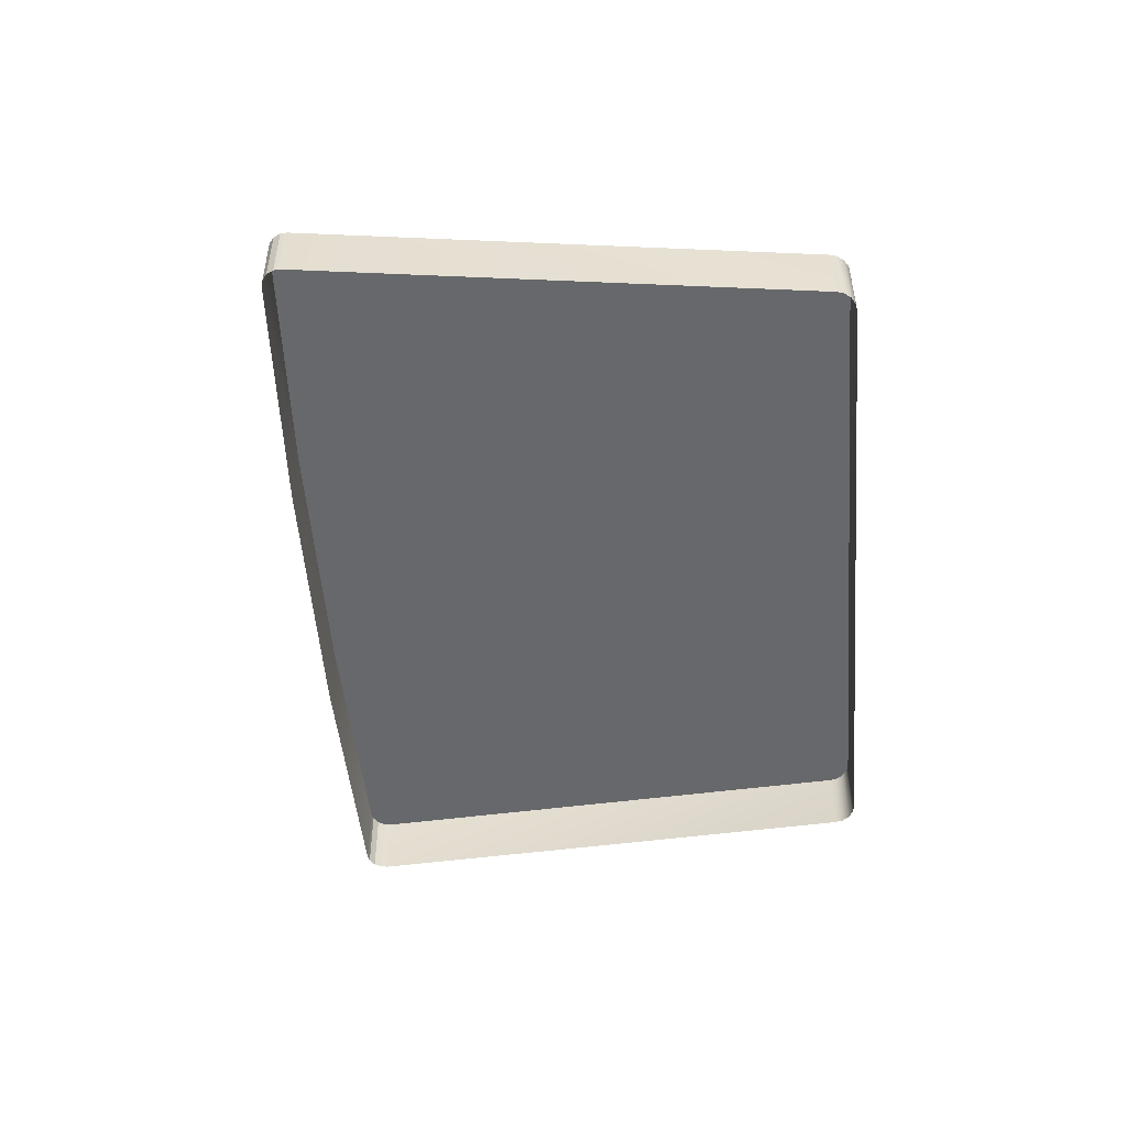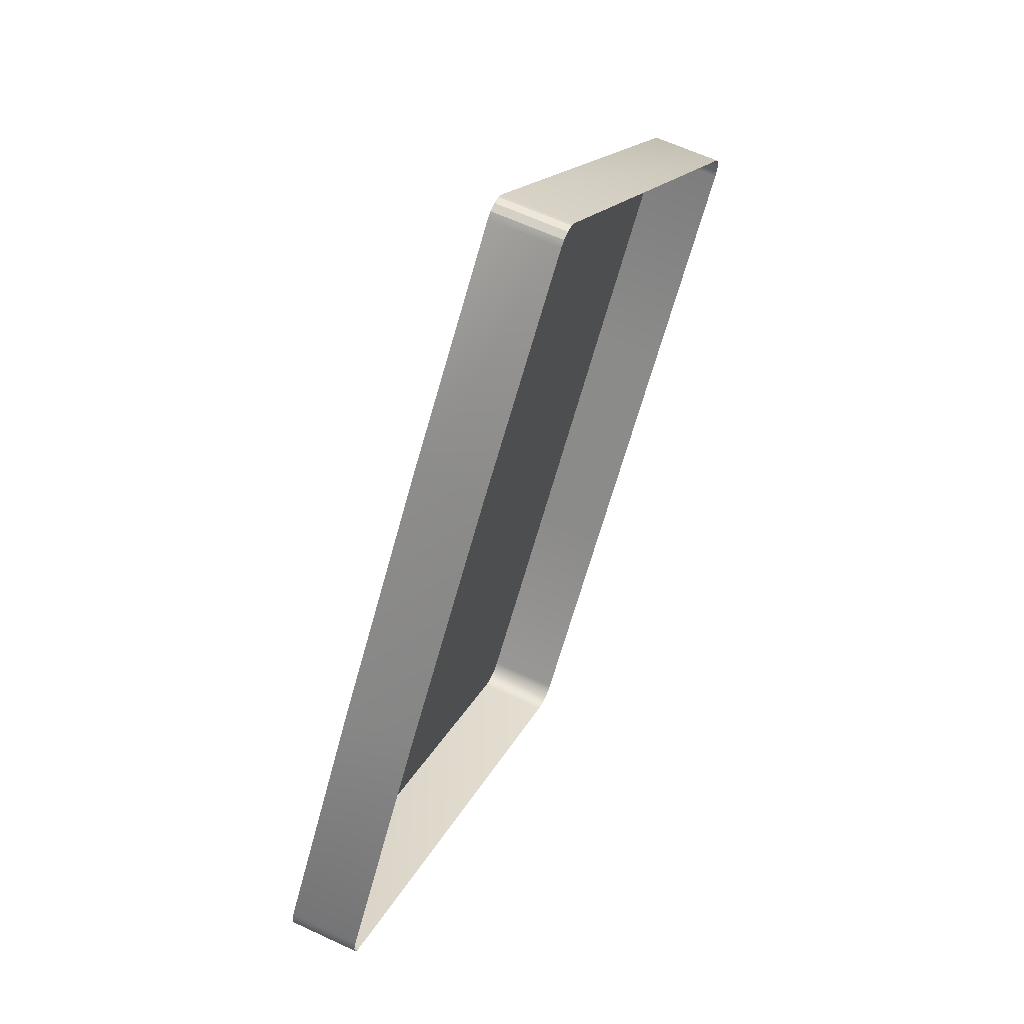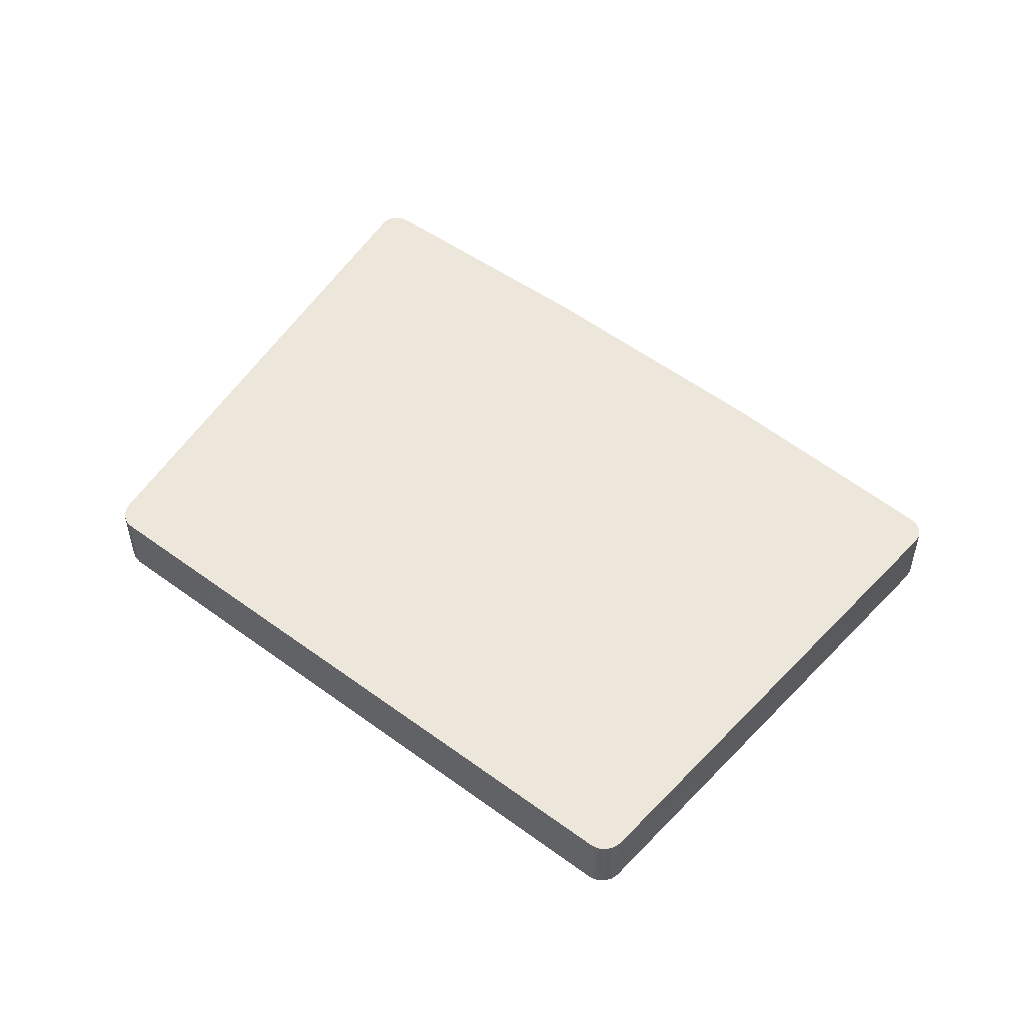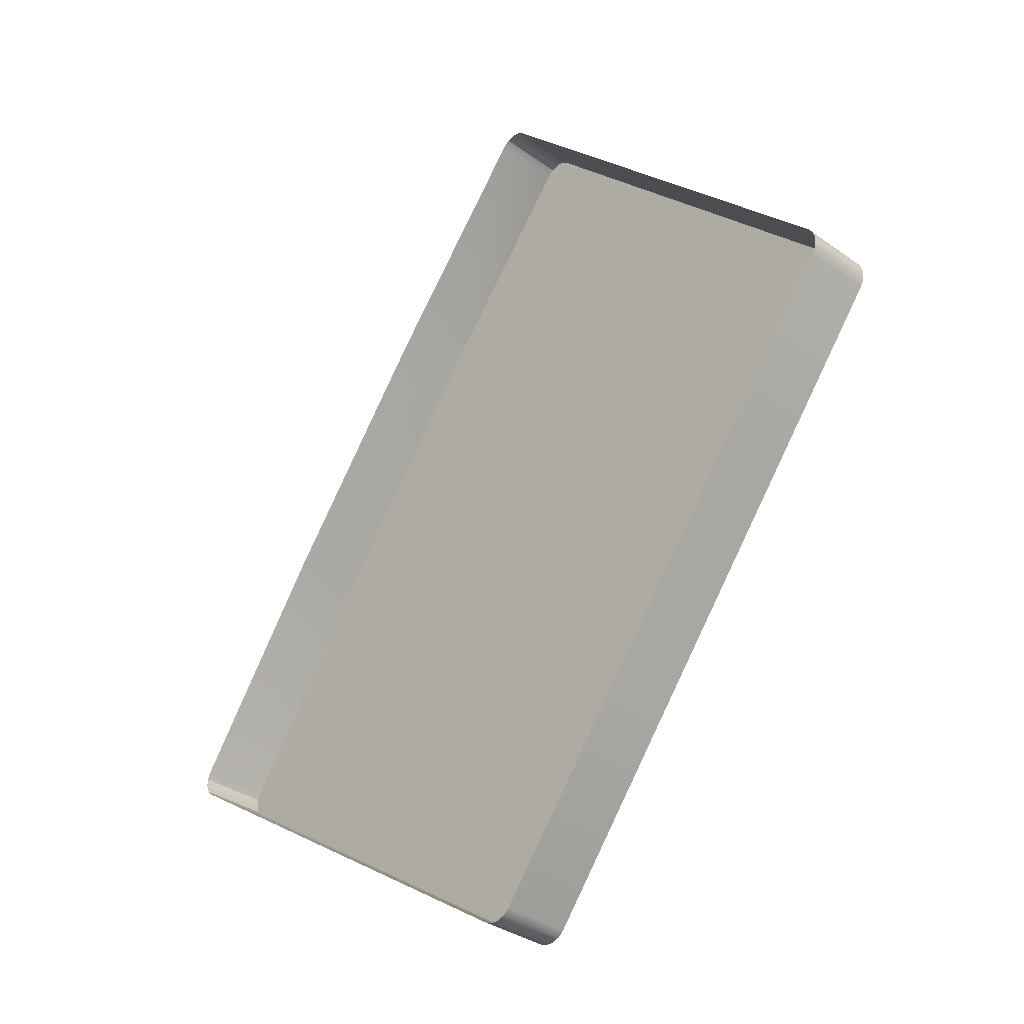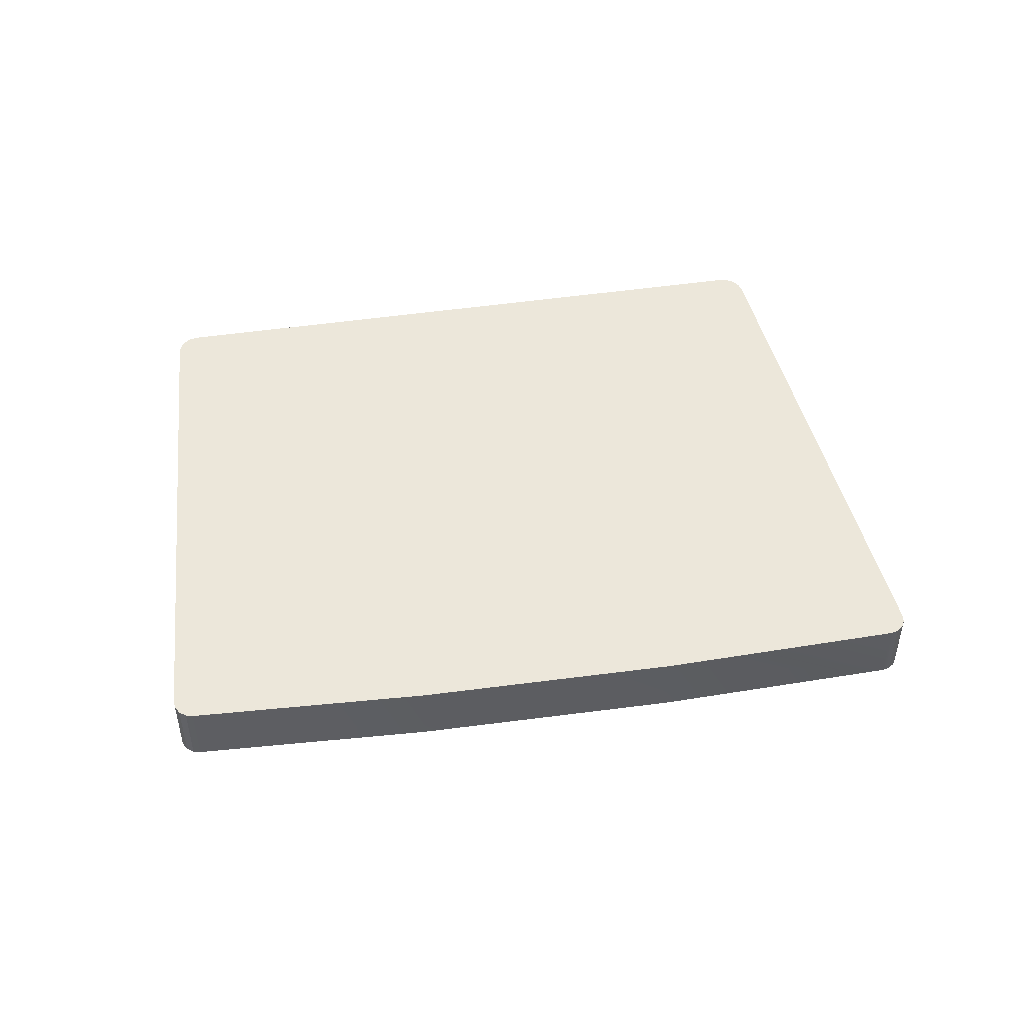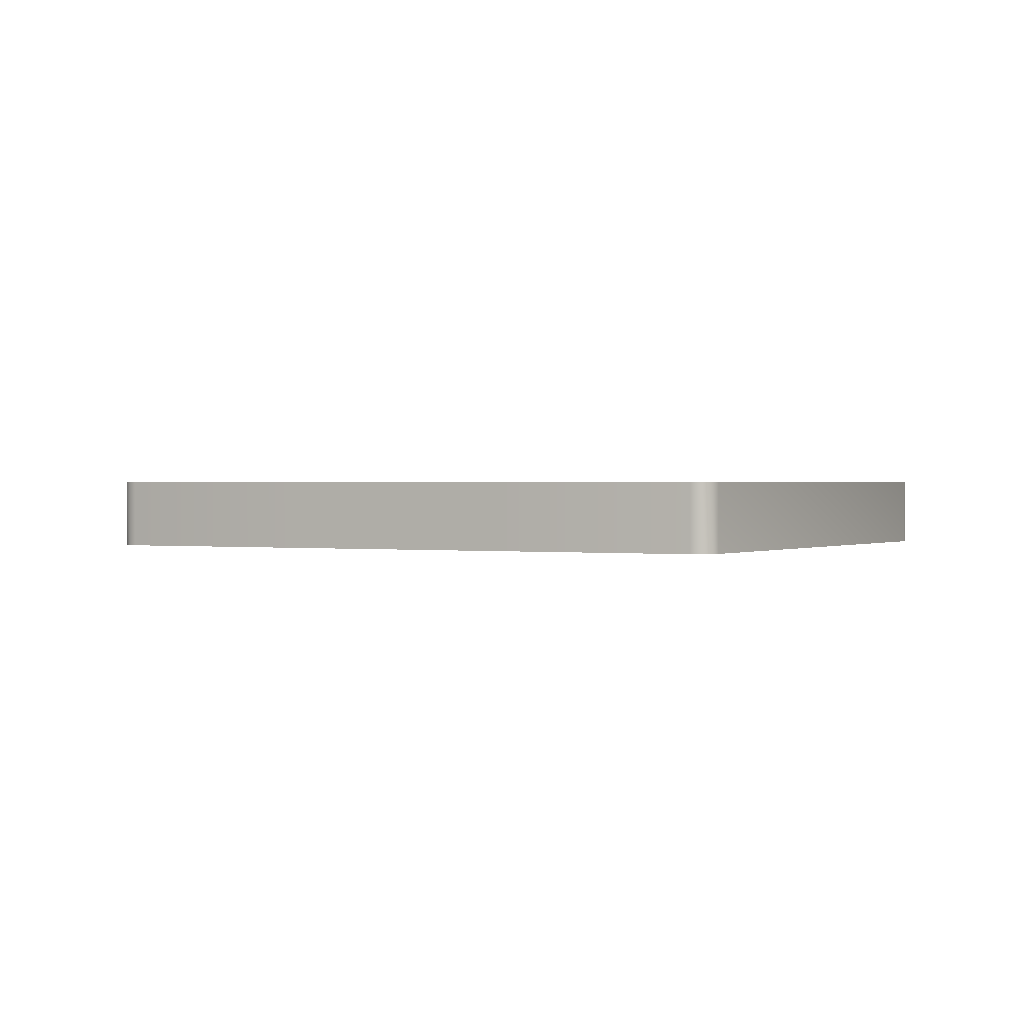
<metadata>
{"format":"obj","ext":"obj","renderer":"f3d","projection":"perspective","resolution":1024,"background":"white","views":[{"elev":-52.3,"azim":-138.3,"up":"+Z"},{"elev":61.6,"azim":115.5,"up":"+Y"},{"elev":53.2,"azim":-14.1,"up":"+Z"},{"elev":-33.8,"azim":-134.1,"up":"+Y"},{"elev":50.5,"azim":118.8,"up":"+Z"},{"elev":0.8,"azim":-25.8,"up":"+Z"}]}
</metadata>
<code>
v 0.1613 0.05445 0.01127
v 0.1613 0.05445 0.01507
v 0.1617 0.05452 0.01507
v 0.1621 0.0544 0.01507
v 0.1633 0.003543 0.01507
v 0.1628 0.003528 0.01507
v 0.1624 0.003691 0.01507
v 0.1624 0.003691 0.01127
v 0.1628 0.003528 0.01127
v 0.1633 0.003543 0.01127
v 0.1875 0.01972 0.01127
v 0.1877 0.02014 0.01127
v 0.1877 0.02059 0.01127
v 0.1877 0.02059 0.01507
v 0.1877 0.02014 0.01507
v 0.1875 0.01972 0.01507
v 0.1403 0.03403 0.01507
v 0.1402 0.03235 0.01507
v 0.1403 0.03403 0.01127
v 0.1402 0.03235 0.01127
v 0.1625 0.05414 0.01127
v 0.1609 0.05423 0.01127
v 0.1621 0.003981 0.01127
v 0.1637 0.003715 0.01127
v 0.1621 0.003981 0.01507
v 0.1637 0.003715 0.01507
v 0.1625 0.05414 0.01507
v 0.1609 0.05423 0.01507
v 0.1872 0.01942 0.01127
v 0.1875 0.02097 0.01127
v 0.1872 0.01942 0.01507
v 0.1875 0.02097 0.01507
v 0.1474 0.02298 0.01127
v 0.1551 0.01303 0.01127
v 0.1551 0.01303 0.01507
v 0.1474 0.02298 0.01507
v 0.1798 0.03194 0.01507
v 0.171 0.04359 0.01507
v 0.1798 0.03194 0.01127
v 0.171 0.04359 0.01127
v 0.1617 0.05452 0.01127
v 0.1621 0.0544 0.01127
v 0.1401 0.03367 0.01507
v 0.1399 0.03322 0.01507
v 0.14 0.03275 0.01507
v 0.14 0.03275 0.01127
v 0.1399 0.03322 0.01127
v 0.1401 0.03367 0.01127
o Button_9
f 17 18 36
f 31 32 37
f 17 19 48
f 43 48 47
f 44 47 46
f 27 21 42
f 4 42 41
f 3 41 1
f 24 26 5
f 10 5 6
f 9 6 7
f 31 29 11
f 16 11 12
f 15 12 13
f 46 20 18
f 1 22 28
f 7 25 23
f 13 30 32
f 36 33 34
f 18 20 33
f 35 37 38
f 32 30 39
f 37 39 40
f 28 22 19
f 38 40 21
f 35 34 23
f 26 24 29
f 43 17 48
f 44 43 47
f 45 44 46
f 4 27 42
f 3 4 41
f 2 3 1
f 10 24 5
f 9 10 6
f 8 9 7
f 16 31 11
f 15 16 12
f 14 15 13
f 45 46 18
f 2 1 28
f 8 7 23
f 14 13 32
f 35 36 34
f 36 18 33
f 36 35 38
f 37 32 39
f 38 37 40
f 17 28 19
f 27 38 21
f 25 35 23
f 31 26 29
f 36 2 28
f 36 3 2
f 36 4 3
f 36 27 4
f 36 38 27
f 17 43 45
f 44 45 43
f 31 16 14
f 15 14 16
f 37 5 26
f 37 6 5
f 37 7 6
f 37 25 7
f 37 35 25
f 18 17 45
f 32 31 14
f 28 17 36
f 26 31 37

</code>
